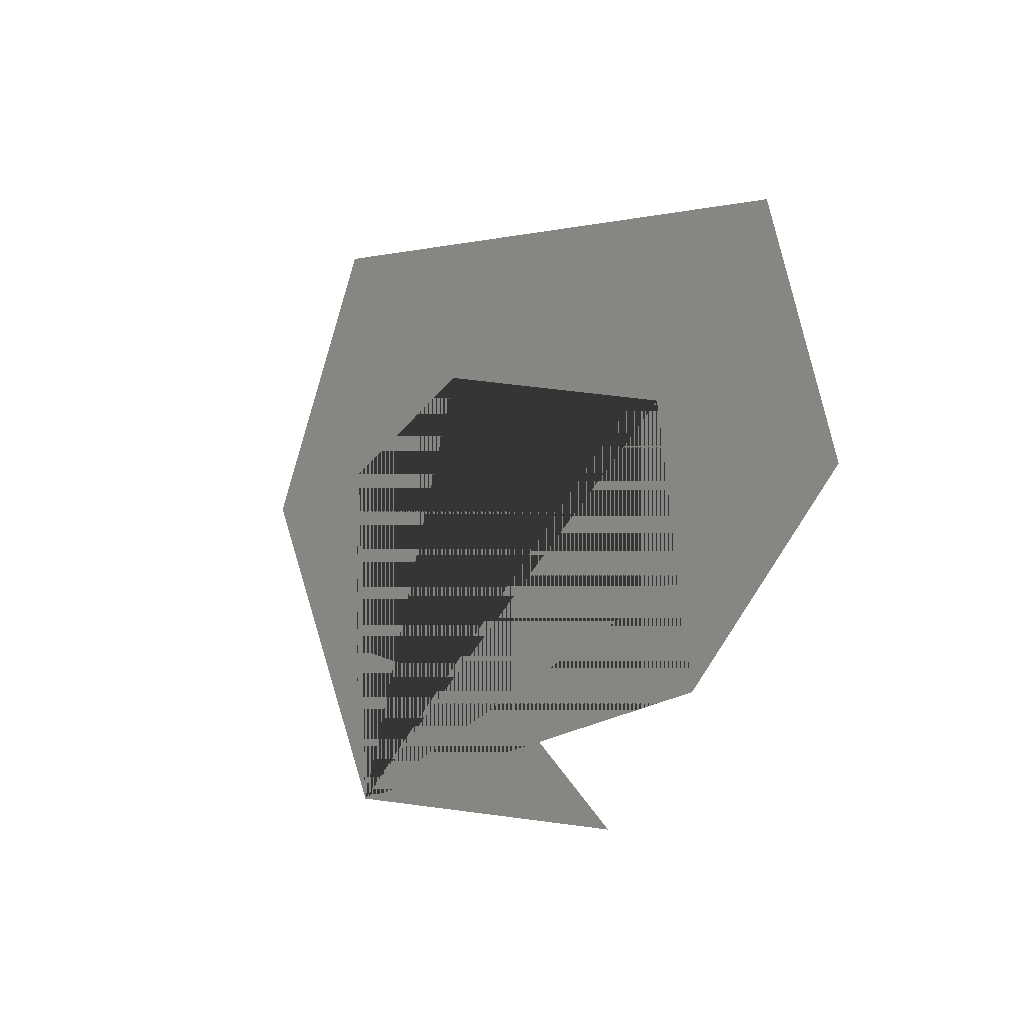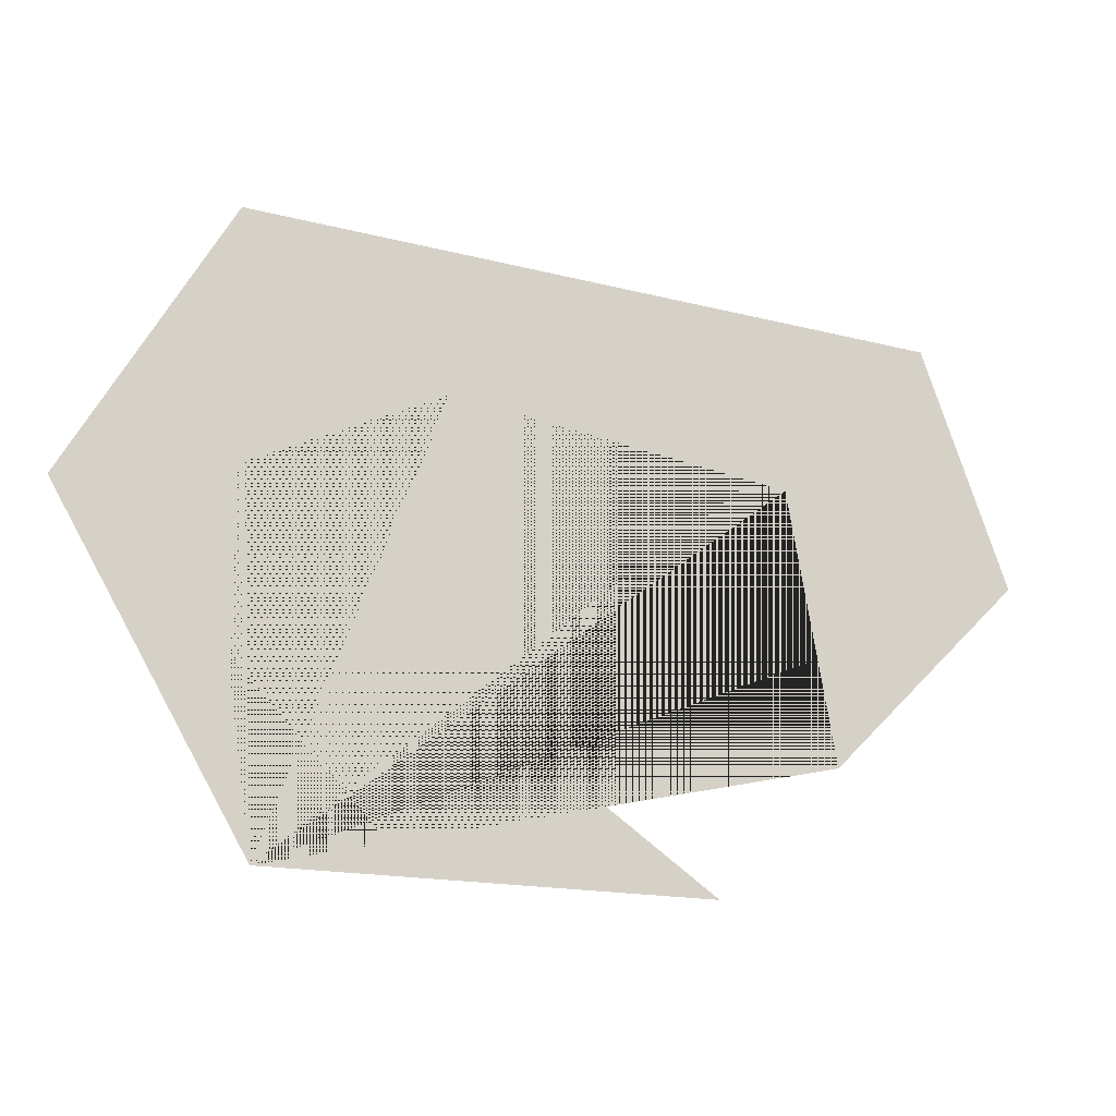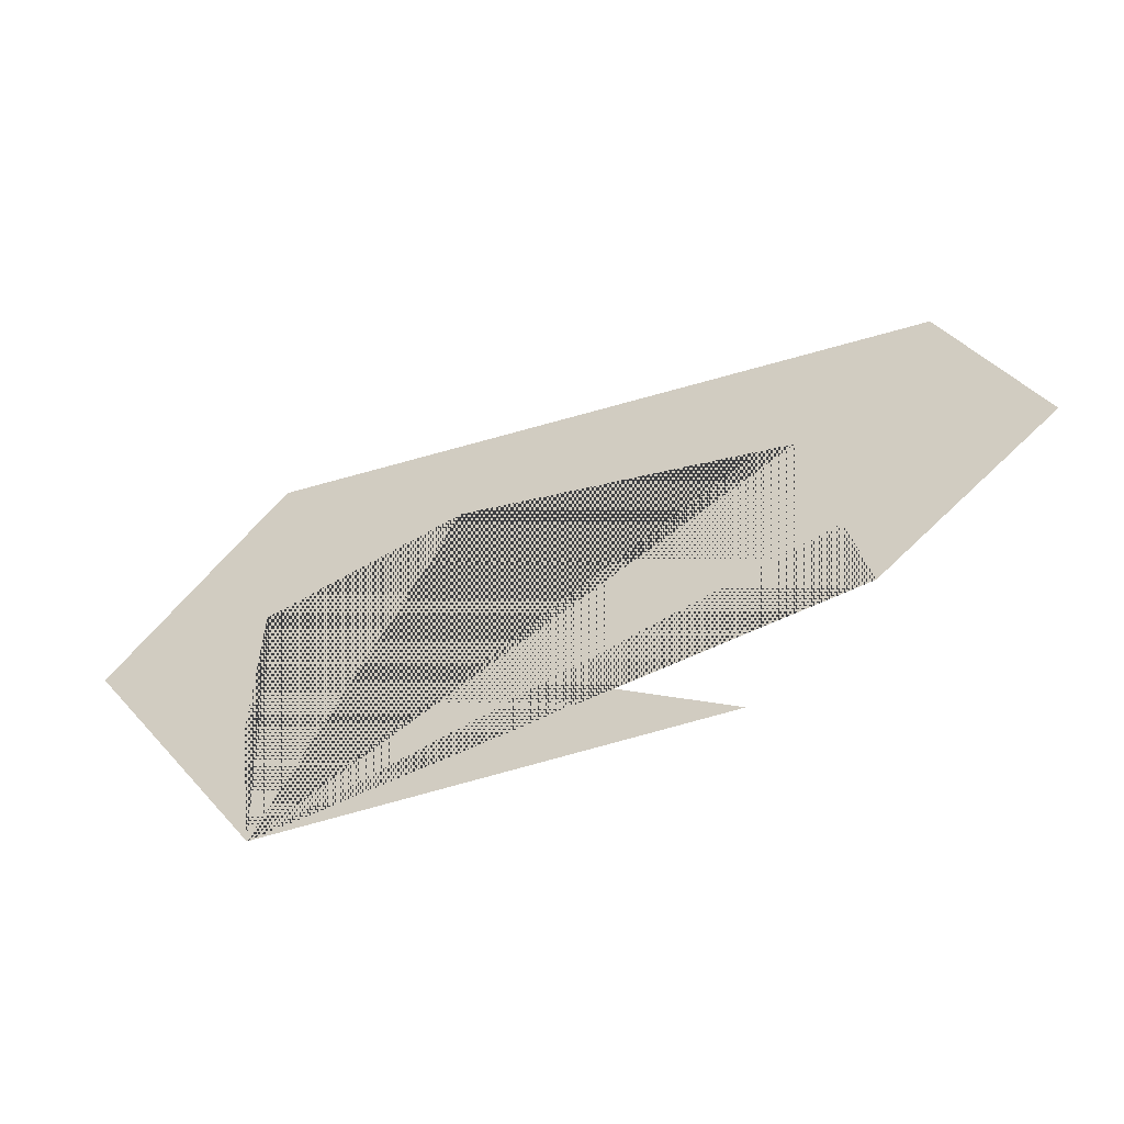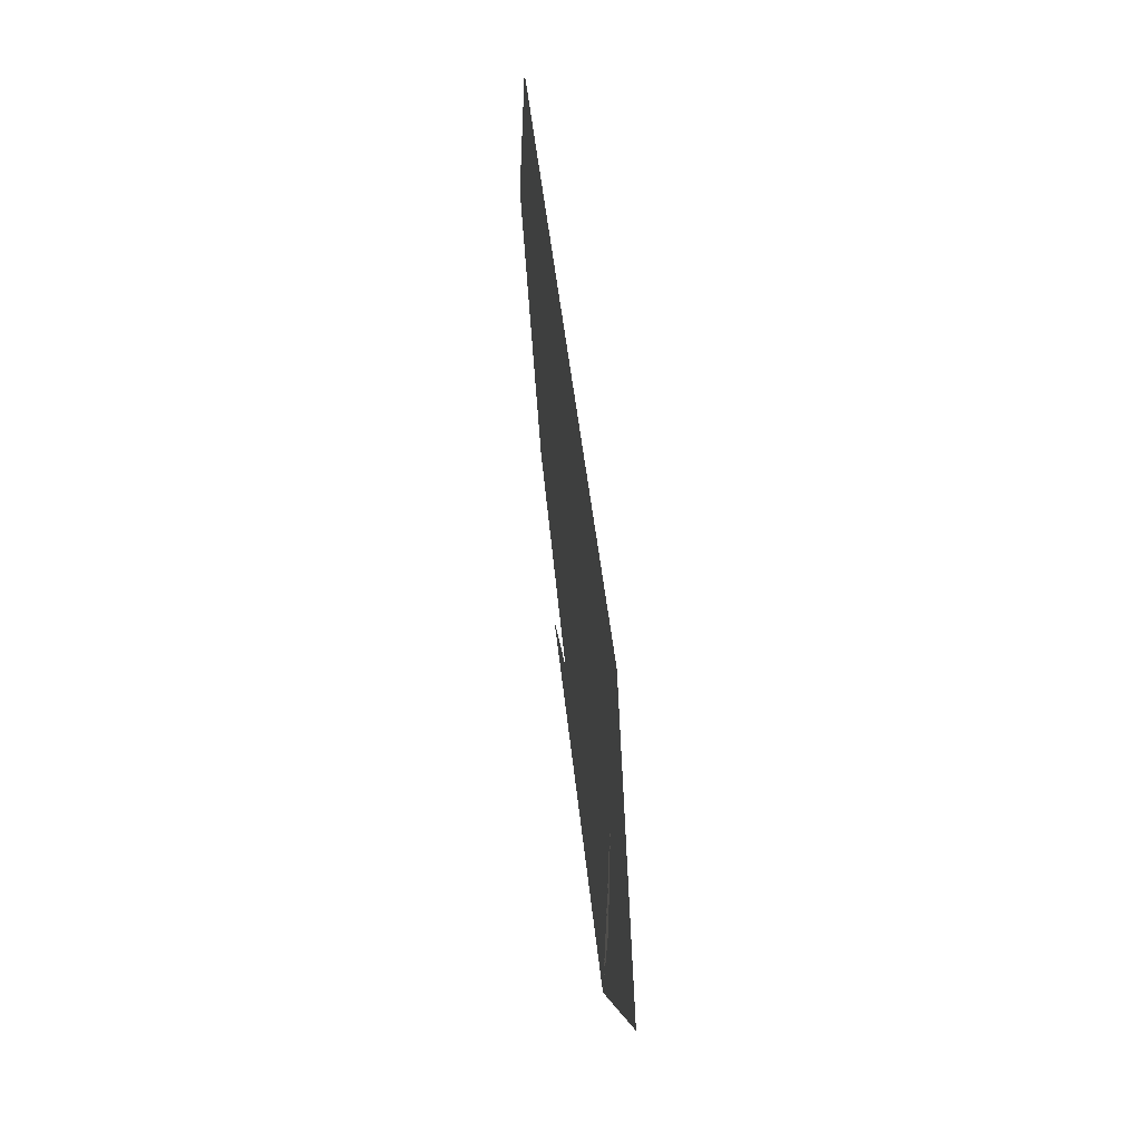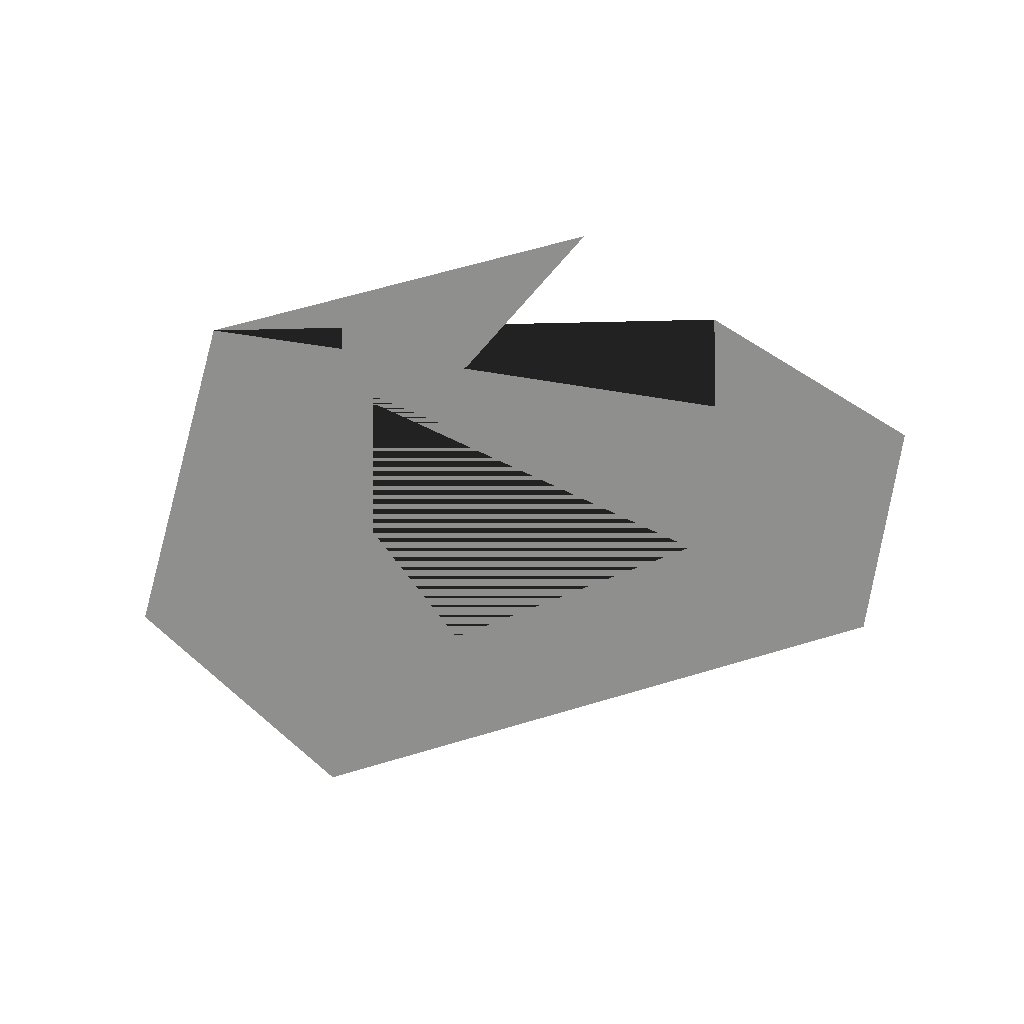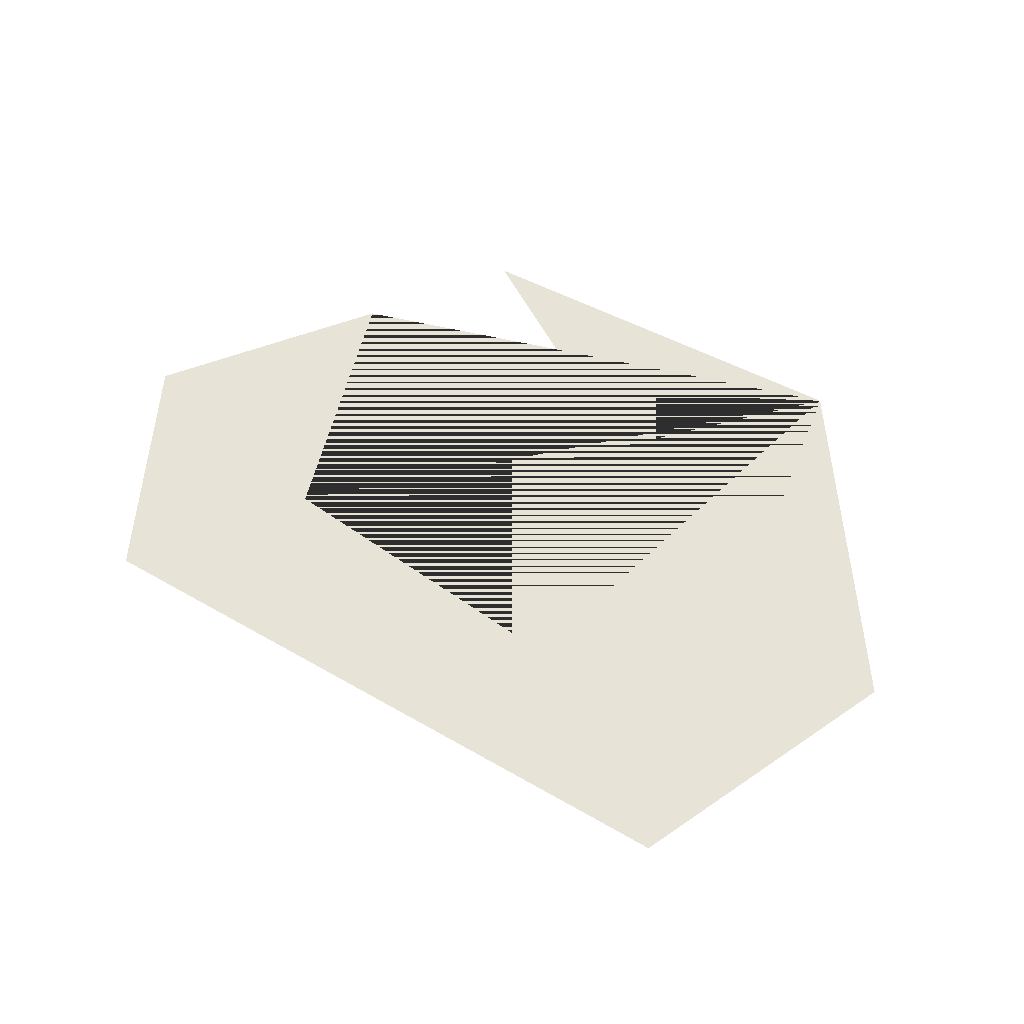
<metadata>
{"format":"obj","ext":"obj","renderer":"f3d","projection":"perspective","resolution":1024,"background":"white","views":[{"elev":-4.8,"azim":-125.6,"up":"+Z"},{"elev":-15.9,"azim":161.9,"up":"+Z"},{"elev":-59.0,"azim":-160.7,"up":"+Z"},{"elev":54.9,"azim":83.7,"up":"+Z"},{"elev":-65.2,"azim":-166.8,"up":"+Y"},{"elev":62.6,"azim":24.9,"up":"+Y"}]}
</metadata>
<code>
v  9.204 0 -67.26
v  -95.58 0 -70.09
v  -55.93 0 -41.06
v  14.87 0 -26.9
v  14.87 0 19.82
v  -32.57 0 41.06
v  -114 0 26.19
v  -125.3 0 -38.94
v  -171.3 0 7.08
v  -150.8 0 65.13
v  16.28 0 80
v  55.22 0 13.45
g Line001
f 1 2 3 4 5 6 7 8 9 10 11 12

</code>
